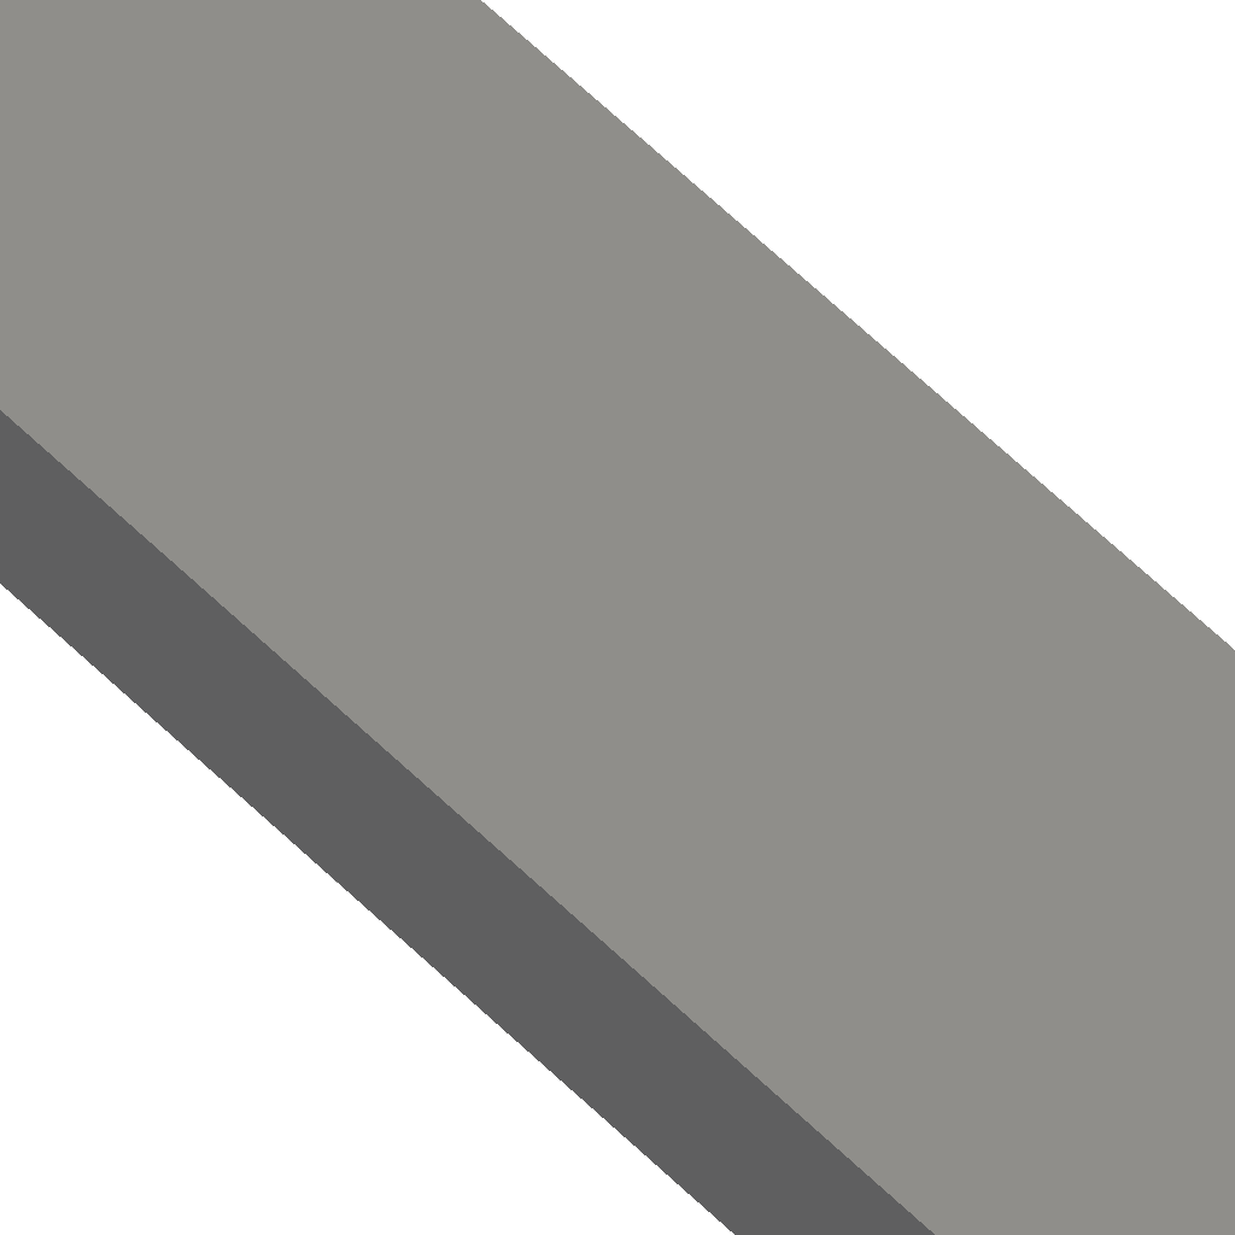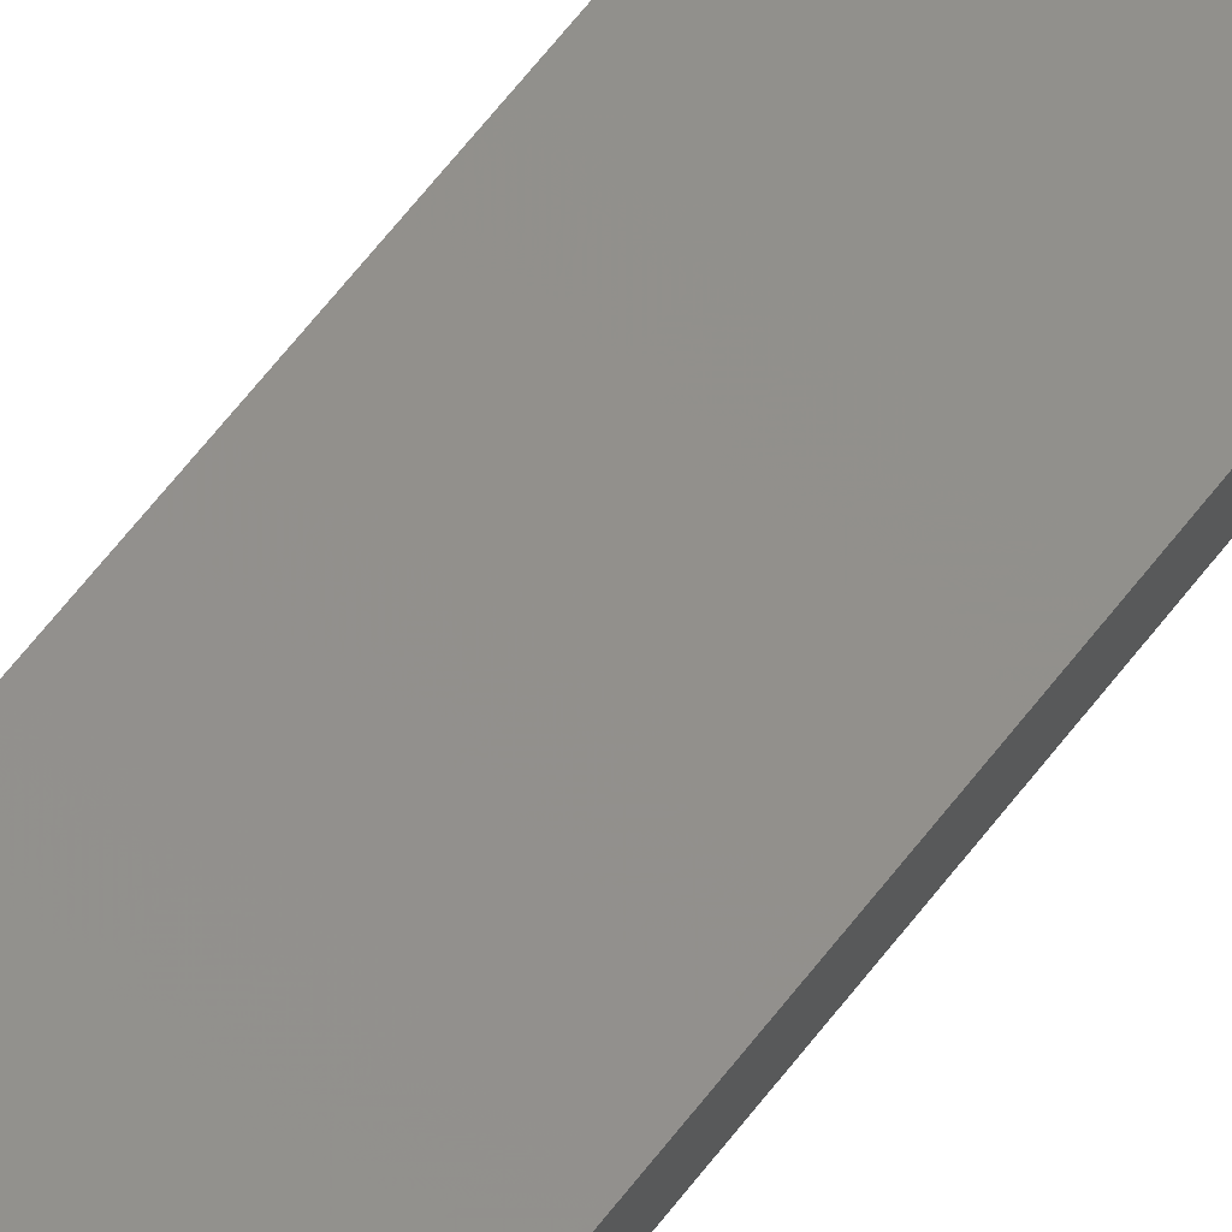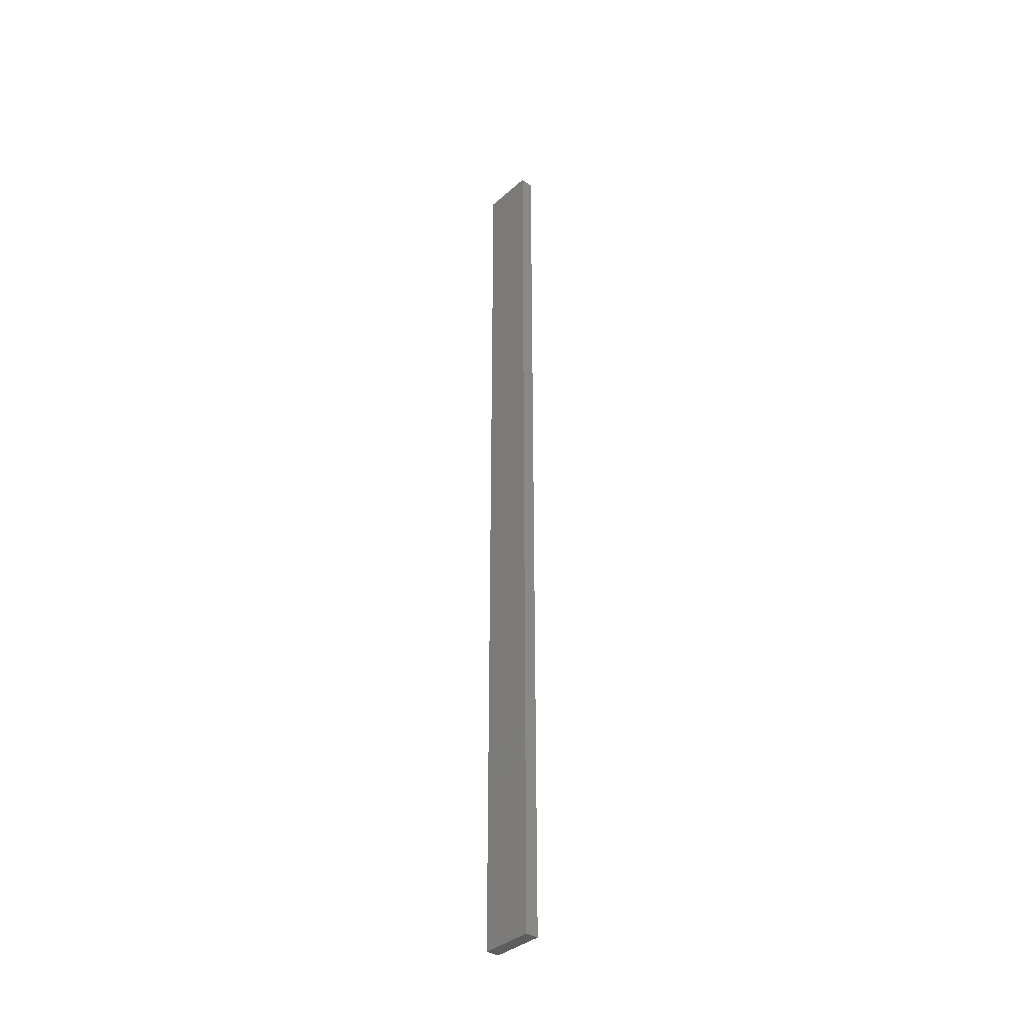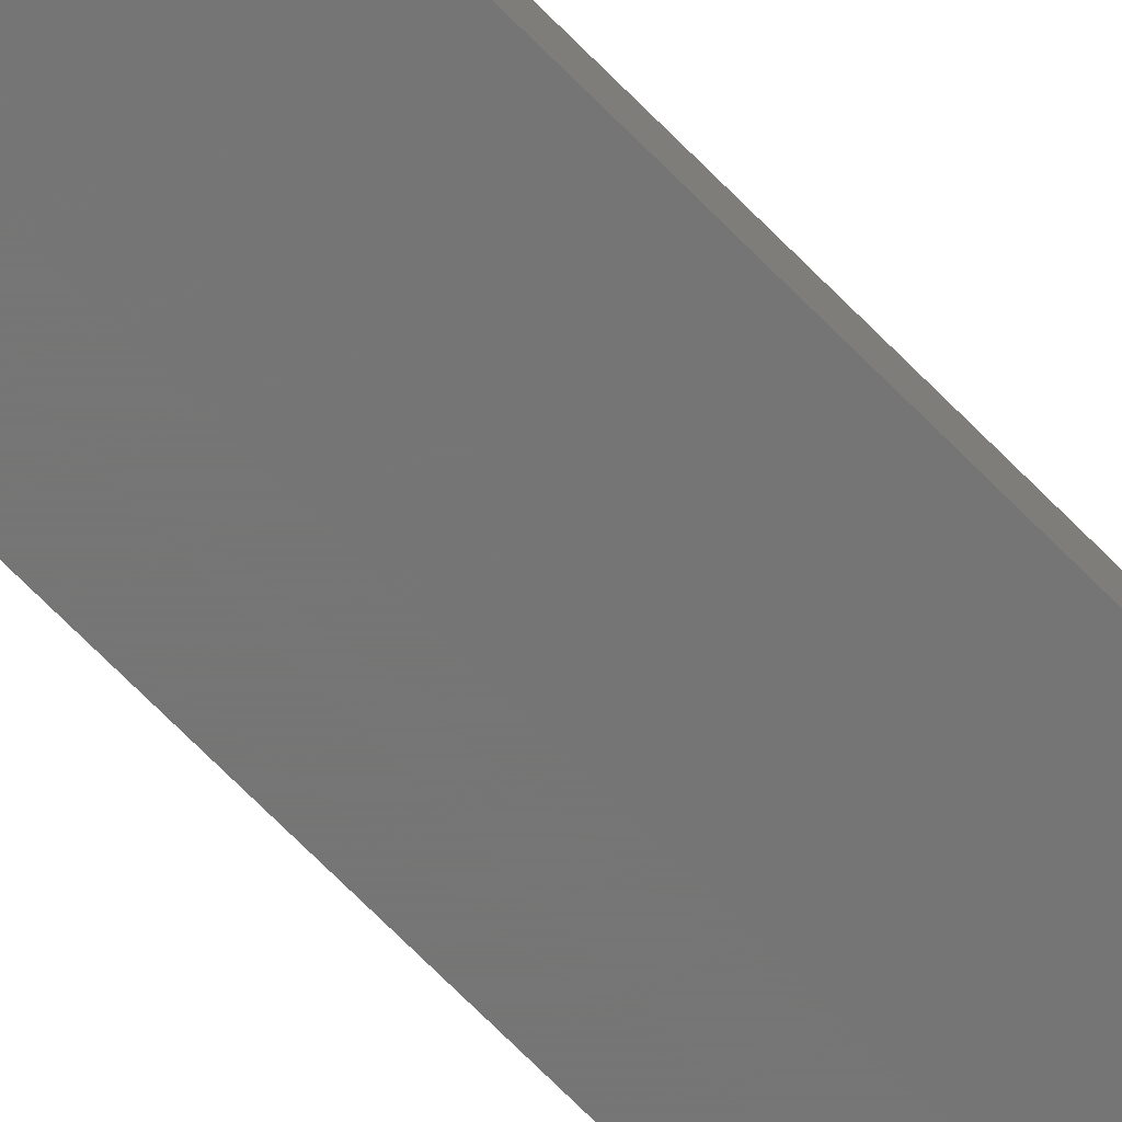
<metadata>
{"format":"stl","ext":"stl","renderer":"f3d","projection":"perspective","resolution":1024,"background":"white","views":[{"elev":51.4,"azim":138.2,"up":"+Y"},{"elev":48.3,"azim":-147.5,"up":"+Y"},{"elev":-36.7,"azim":-119.4,"up":"+Z"},{"elev":-59.7,"azim":42.1,"up":"+Y"}]}
</metadata>
<code>
# stl→obj: 16 verts, 28 faces
v -18.96 2.419 -417.9
v -18.96 2.419 -421.5
v -19.02 2.405 -421.5
v -19.02 2.405 -417.9
v -19.09 2.391 -421.5
v -19.09 2.391 -417.9
v -19.15 2.377 -421.5
v -19.15 2.377 -417.9
v -19.14 2.328 -417.9
v -19.14 2.328 -421.5
v -18.95 2.37 -421.5
v -19.01 2.356 -417.9
v -19.01 2.356 -421.5
v -18.95 2.37 -417.9
v -19.08 2.342 -417.9
v -19.08 2.342 -421.5
f 1 2 3
f 4 3 5
f 4 1 3
f 6 5 7
f 6 4 5
f 8 6 7
f 9 8 7
f 9 7 10
f 11 12 13
f 14 12 11
f 13 15 16
f 16 15 10
f 12 15 13
f 15 9 10
f 14 11 2
f 1 14 2
f 15 6 9
f 9 6 8
f 12 4 15
f 15 4 6
f 14 1 12
f 12 1 4
f 16 10 7
f 5 16 7
f 3 13 16
f 3 16 5
f 2 11 13
f 2 13 3

</code>
